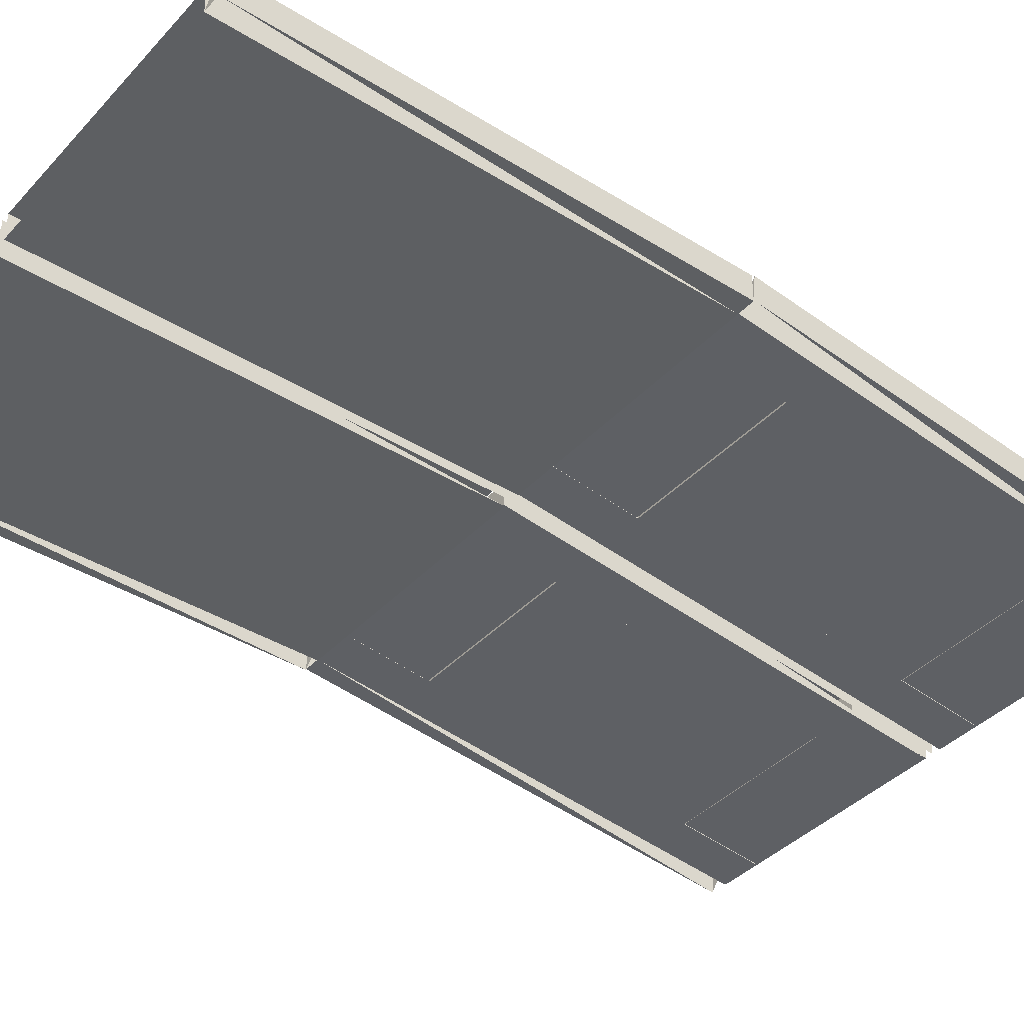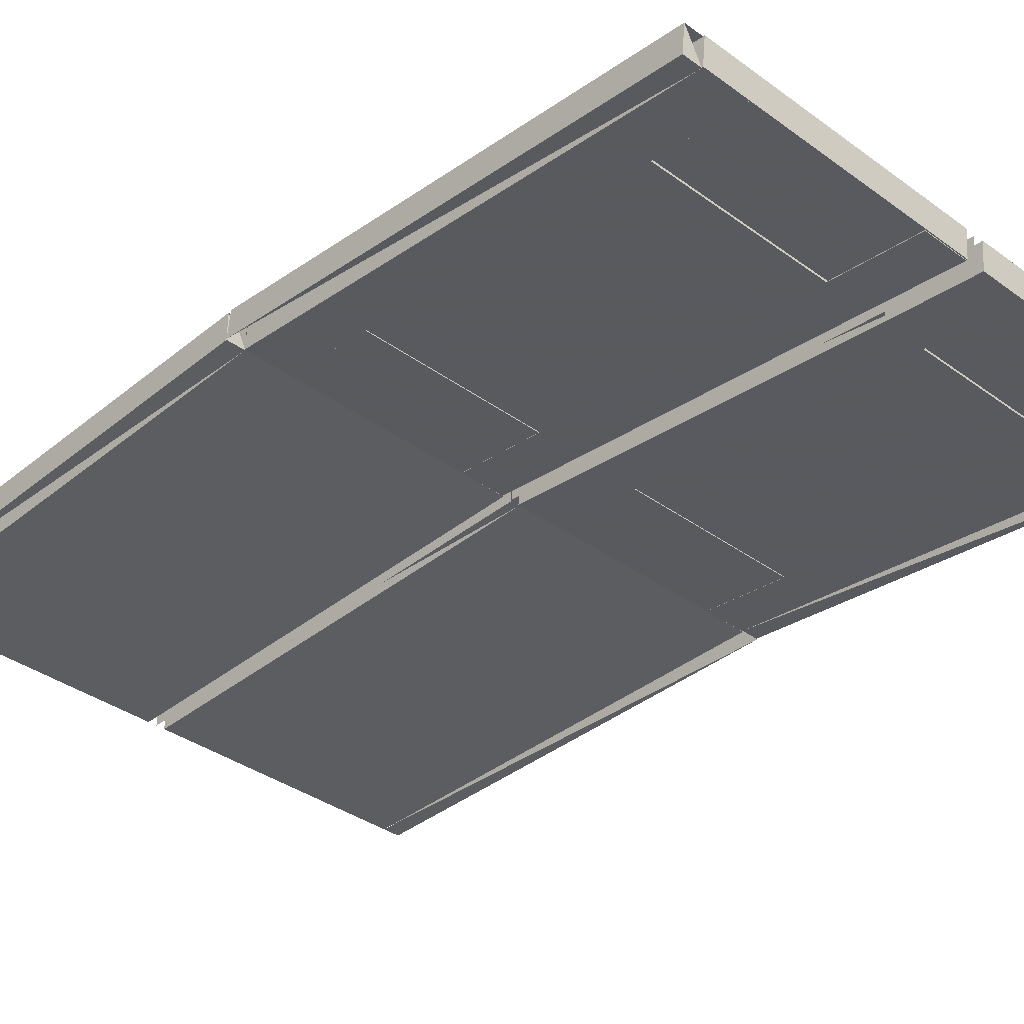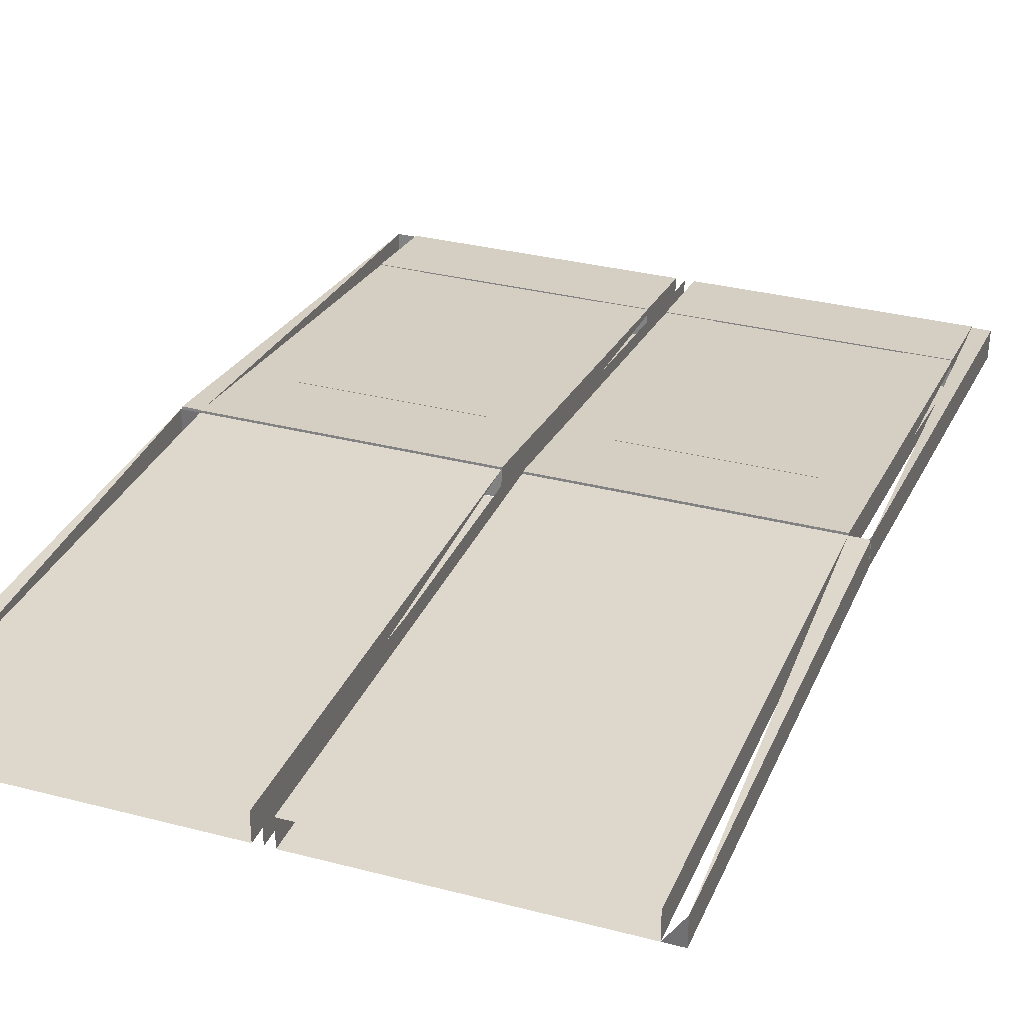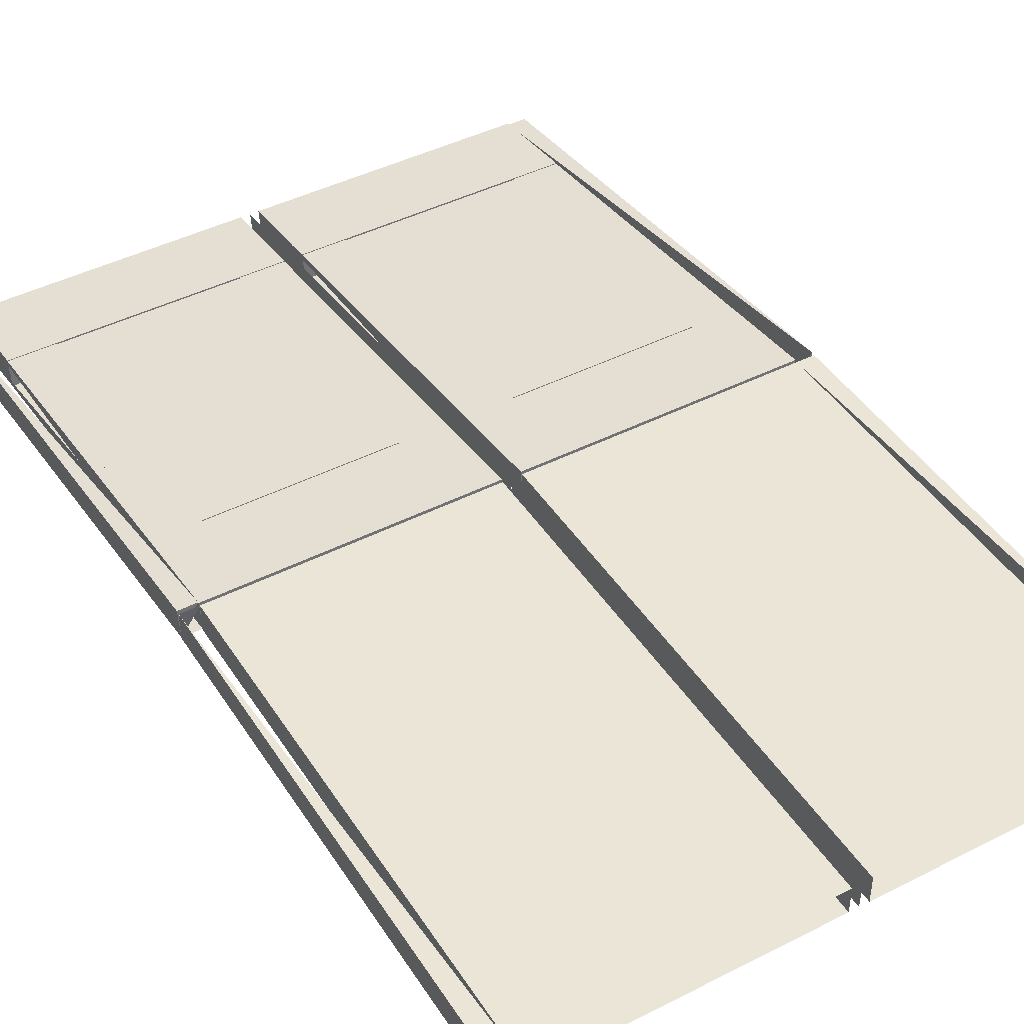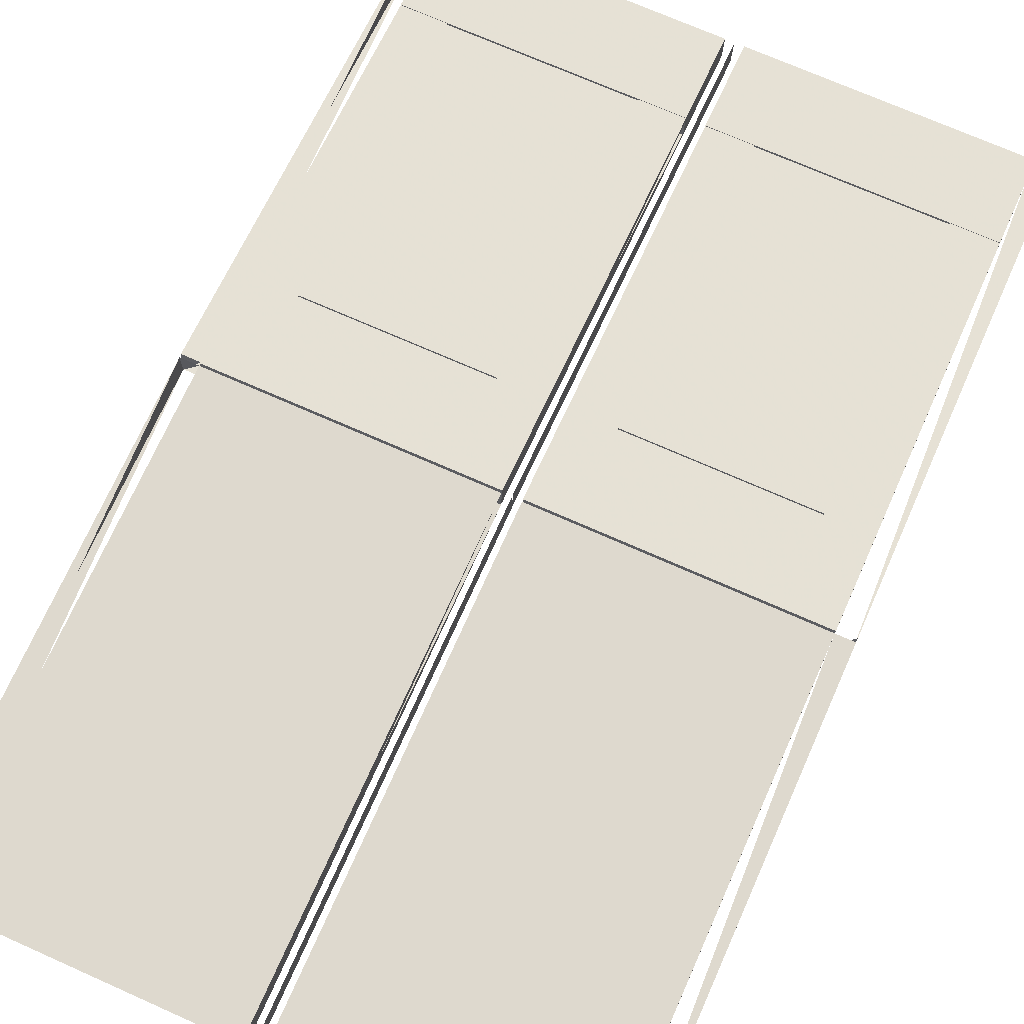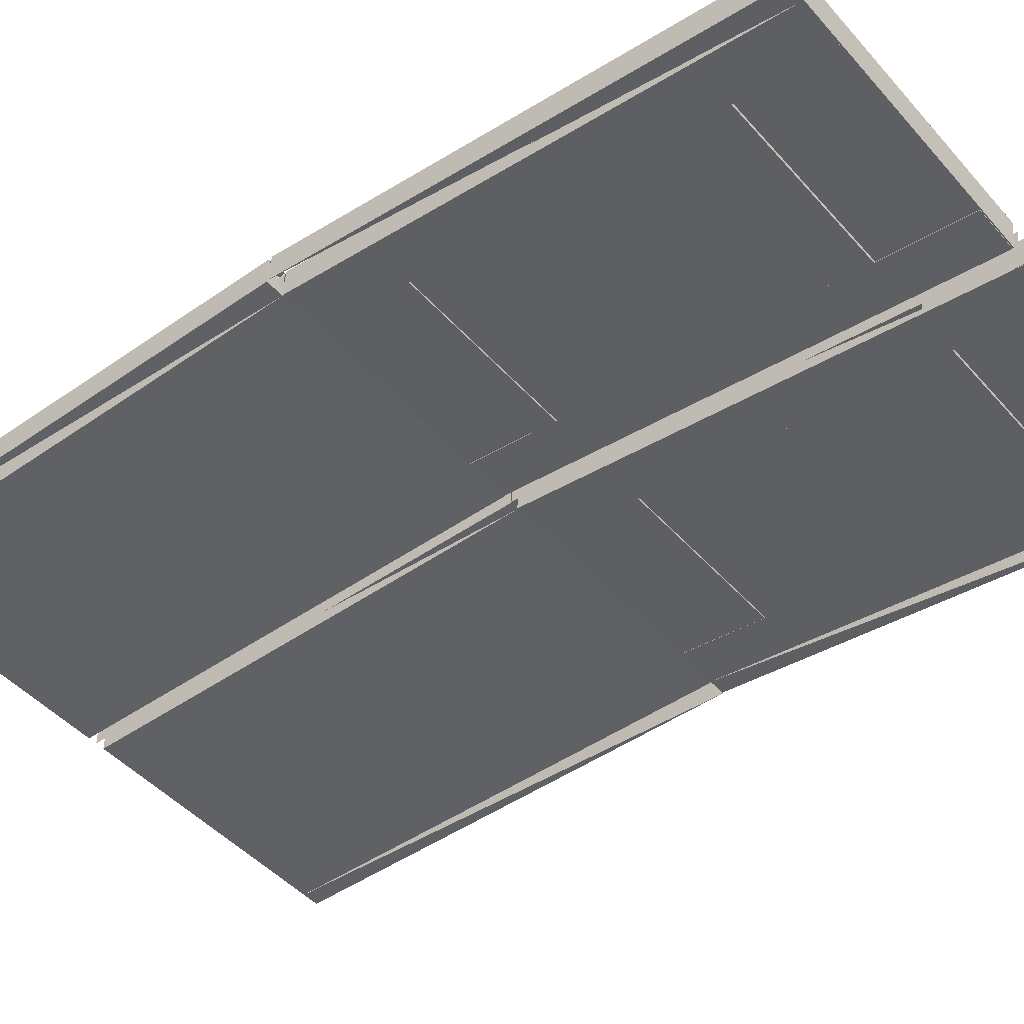
<metadata>
{"format":"obj","ext":"obj","renderer":"f3d","projection":"perspective","resolution":1024,"background":"white","views":[{"elev":-39.5,"azim":52.2,"up":"+Z"},{"elev":-36.5,"azim":136.6,"up":"+Z"},{"elev":31.5,"azim":20.4,"up":"+Z"},{"elev":44.1,"azim":-30.7,"up":"+Z"},{"elev":71.4,"azim":24.0,"up":"+Z"},{"elev":-46.2,"azim":128.7,"up":"+Z"}]}
</metadata>
<code>
v 0.0429 0.025 0.07602
v 0.3114 0.025 0.07602
v 0.3114 0.4994 0.07602
v 0.0429 0.4994 0.07602
v 0.0429 0.025 0.1029
v 0.3114 0.025 0.1029
v 0.3114 0.4994 0.1029
v 0.0429 0.4994 0.1029
v 0.3204 0.025 0.07602
v 0.3204 0.4994 0.07602
v 0.3204 0.025 0.1029
v 0.3204 0.4994 0.1029
v 0.025 0.025 0.07602
v 0.025 0.4994 0.07602
v 0.025 0.025 0.1029
v 0.025 0.4994 0.1029
v 0.08766 0.5883 0.06725
v 0.2667 0.5883 0.06725
v 0.2667 0.8819 0.03483
v 0.08766 0.8819 0.03483
v 0.08766 0.5913 0.09394
v 0.2667 0.5913 0.09394
v 0.2667 0.8849 0.06152
v 0.08766 0.8849 0.06152
v 0.0429 0.4994 0.07708
v 0.08766 0.4994 0.07708
v 0.08766 0.9709 0.025
v 0.0429 0.9709 0.025
v 0.0429 0.5023 0.1038
v 0.08766 0.5023 0.1038
v 0.08766 0.9738 0.05169
v 0.0429 0.9738 0.05169
v 0.2667 0.4994 0.07708
v 0.3114 0.4994 0.07708
v 0.3114 0.9709 0.025
v 0.2667 0.9709 0.025
v 0.2667 0.5023 0.1038
v 0.3114 0.5023 0.1038
v 0.3114 0.9738 0.05169
v 0.2667 0.9738 0.05169
v 0.0429 0.8831 0.03537
v 0.3114 0.8831 0.03537
v 0.3114 0.9721 0.02554
v 0.0429 0.9721 0.02554
v 0.0429 0.886 0.06206
v 0.3114 0.886 0.06206
v 0.3114 0.975 0.05223
v 0.0429 0.975 0.05223
v 0.0429 0.4982 0.07743
v 0.3114 0.4982 0.07743
v 0.3114 0.5872 0.06761
v 0.0429 0.5872 0.06761
v 0.0429 0.5011 0.1041
v 0.3114 0.5011 0.1041
v 0.3114 0.5901 0.0943
v 0.0429 0.5901 0.0943
v 0.3204 0.4994 0.07708
v 0.3204 0.9709 0.025
v 0.3204 0.5023 0.1038
v 0.3204 0.9738 0.05169
v 0.05185 0.4994 0.07708
v 0.05185 0.9709 0.025
v 0.05185 0.5023 0.1038
v 0.05185 0.9738 0.05169
v 0.025 0.4994 0.07708
v 0.025 0.9709 0.025
v 0.025 0.5023 0.1038
v 0.025 0.9738 0.05169
v 0.3293 0.025 0.07602
v 0.5979 0.025 0.07602
v 0.5979 0.4994 0.07602
v 0.3293 0.4994 0.07602
v 0.3293 0.025 0.1029
v 0.5979 0.025 0.1029
v 0.5979 0.4994 0.1029
v 0.3293 0.4994 0.1029
v 0.6158 0.025 0.07602
v 0.6158 0.4994 0.07602
v 0.6158 0.025 0.1029
v 0.6158 0.4994 0.1029
v 0.3741 0.5883 0.06725
v 0.5531 0.5883 0.06725
v 0.5531 0.8819 0.03483
v 0.3741 0.8819 0.03483
v 0.3741 0.5913 0.09394
v 0.5531 0.5913 0.09394
v 0.5531 0.8849 0.06152
v 0.3741 0.8849 0.06152
v 0.5531 0.4994 0.07708
v 0.5979 0.4994 0.07708
v 0.5979 0.9709 0.025
v 0.5531 0.9709 0.025
v 0.5531 0.5023 0.1038
v 0.5979 0.5023 0.1038
v 0.5979 0.9738 0.05169
v 0.5531 0.9738 0.05169
v 0.3293 0.4994 0.07708
v 0.3741 0.4994 0.07708
v 0.3741 0.9709 0.025
v 0.3293 0.9709 0.025
v 0.3293 0.5023 0.1038
v 0.3741 0.5023 0.1038
v 0.3741 0.9738 0.05169
v 0.3293 0.9738 0.05169
v 0.3293 0.8831 0.03537
v 0.5979 0.8831 0.03537
v 0.5979 0.9721 0.02554
v 0.3293 0.9721 0.02554
v 0.3293 0.886 0.06206
v 0.5979 0.886 0.06206
v 0.5979 0.975 0.05223
v 0.3293 0.975 0.05223
v 0.3293 0.4982 0.07743
v 0.5979 0.4982 0.07743
v 0.5979 0.5872 0.06761
v 0.3293 0.5872 0.06761
v 0.3293 0.5011 0.1041
v 0.5979 0.5011 0.1041
v 0.5979 0.5901 0.0943
v 0.3293 0.5901 0.0943
v 0.6158 0.4994 0.07708
v 0.6158 0.9709 0.025
v 0.6158 0.5023 0.1038
v 0.6158 0.9738 0.05169
f 1 4 2
f 2 4 3
f 2 7 6
f 6 8 5
f 6 7 8
f 2 3 6
f 9 12 11
f 9 12 10
f 13 14 1
f 13 5 15
f 13 15 14
f 14 15 16
f 14 8 16
f 1 5 8
f 1 8 4
f 5 16 15
f 17 20 18
f 18 20 19
f 17 22 21
f 17 18 22
f 17 21 20
f 20 21 24
f 20 24 23
f 20 23 19
f 18 23 22
f 18 19 23
f 22 24 21
f 22 23 24
f 25 28 26
f 26 28 27
f 25 26 30
f 28 31 27
f 26 31 30
f 26 27 31
f 30 32 29
f 30 31 32
f 33 36 34
f 34 36 35
f 33 38 37
f 33 37 36
f 36 37 40
f 36 40 39
f 34 39 38
f 38 40 37
f 38 39 40
f 41 44 42
f 42 44 43
f 41 46 45
f 41 42 46
f 41 45 44
f 44 45 48
f 44 48 47
f 44 47 43
f 42 47 46
f 42 43 47
f 46 48 45
f 46 47 48
f 49 52 50
f 50 52 51
f 49 54 53
f 49 50 54
f 49 53 52
f 52 53 56
f 52 56 55
f 52 55 51
f 50 55 54
f 50 51 55
f 54 56 53
f 54 55 56
f 34 35 38
f 57 60 59
f 57 60 58
f 61 28 62
f 25 61 63
f 25 29 28
f 28 64 62
f 61 64 63
f 61 64 62
f 63 64 32
f 65 66 25
f 65 29 67
f 65 67 66
f 66 67 68
f 66 68 32
f 25 29 32
f 29 68 67
f 69 72 70
f 70 72 71
f 74 76 73
f 74 75 76
f 9 11 10
f 10 12 11
f 69 73 76
f 69 76 72
f 77 71 78
f 70 77 79
f 70 71 74
f 71 75 74
f 71 80 78
f 77 80 79
f 77 78 80
f 79 80 75
f 81 84 82
f 82 84 83
f 81 86 85
f 81 82 86
f 81 85 84
f 84 85 88
f 84 88 87
f 84 87 83
f 82 87 86
f 82 83 87
f 86 88 85
f 86 87 88
f 89 92 90
f 90 92 91
f 89 94 93
f 89 93 92
f 92 93 96
f 92 96 95
f 90 95 94
f 94 96 93
f 94 95 96
f 97 100 98
f 98 100 99
f 97 98 102
f 97 101 100
f 100 103 99
f 98 103 102
f 98 99 103
f 102 104 101
f 102 103 104
f 105 108 106
f 106 108 107
f 105 110 109
f 105 106 110
f 105 109 108
f 108 109 112
f 108 112 111
f 108 111 107
f 106 111 110
f 106 107 111
f 110 112 109
f 110 111 112
f 113 116 114
f 114 116 115
f 113 118 117
f 113 114 118
f 113 117 116
f 116 117 120
f 116 120 119
f 116 119 115
f 114 119 118
f 114 115 119
f 118 120 117
f 118 119 120
f 57 59 58
f 58 60 59
f 97 101 104
f 121 91 122
f 90 123 121
f 90 91 94
f 91 124 122
f 121 124 123
f 121 122 124
f 123 124 95

</code>
